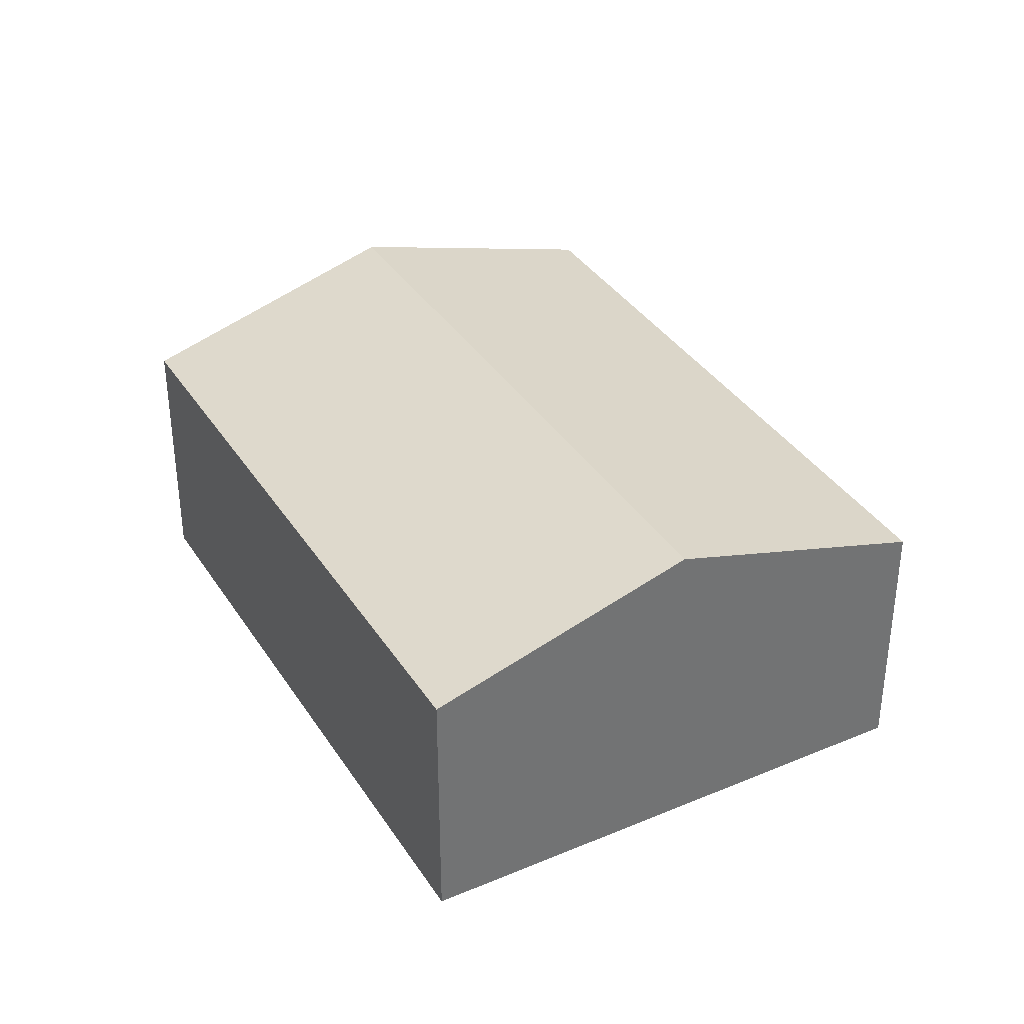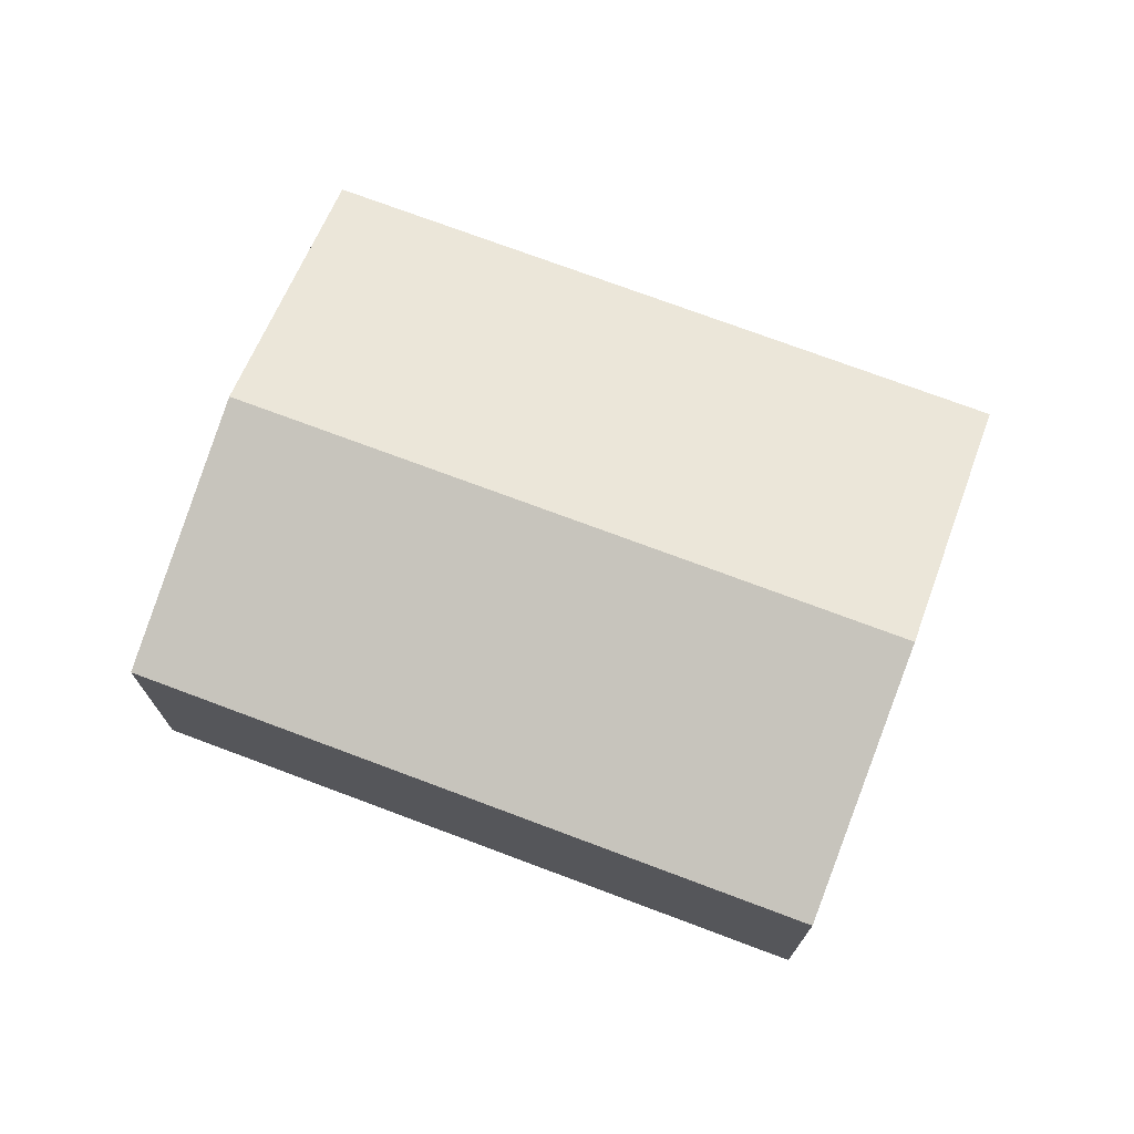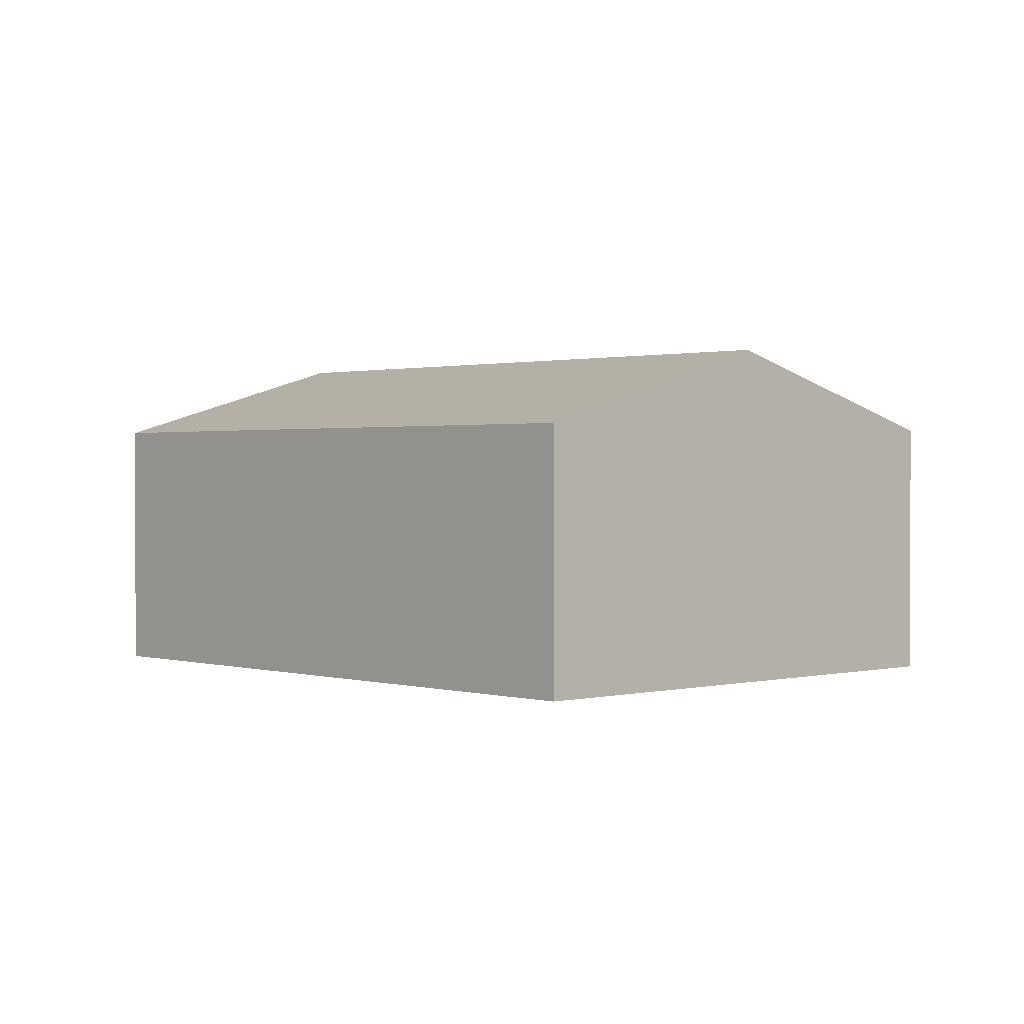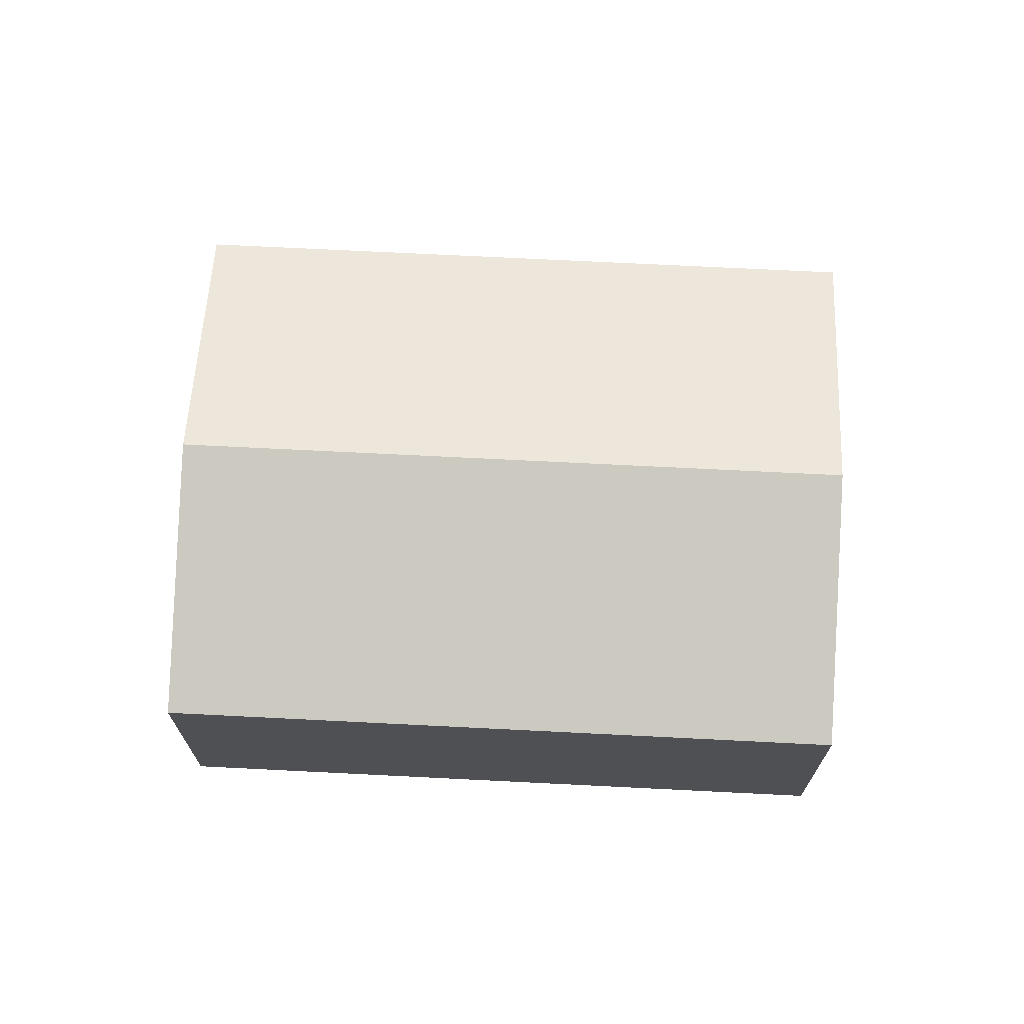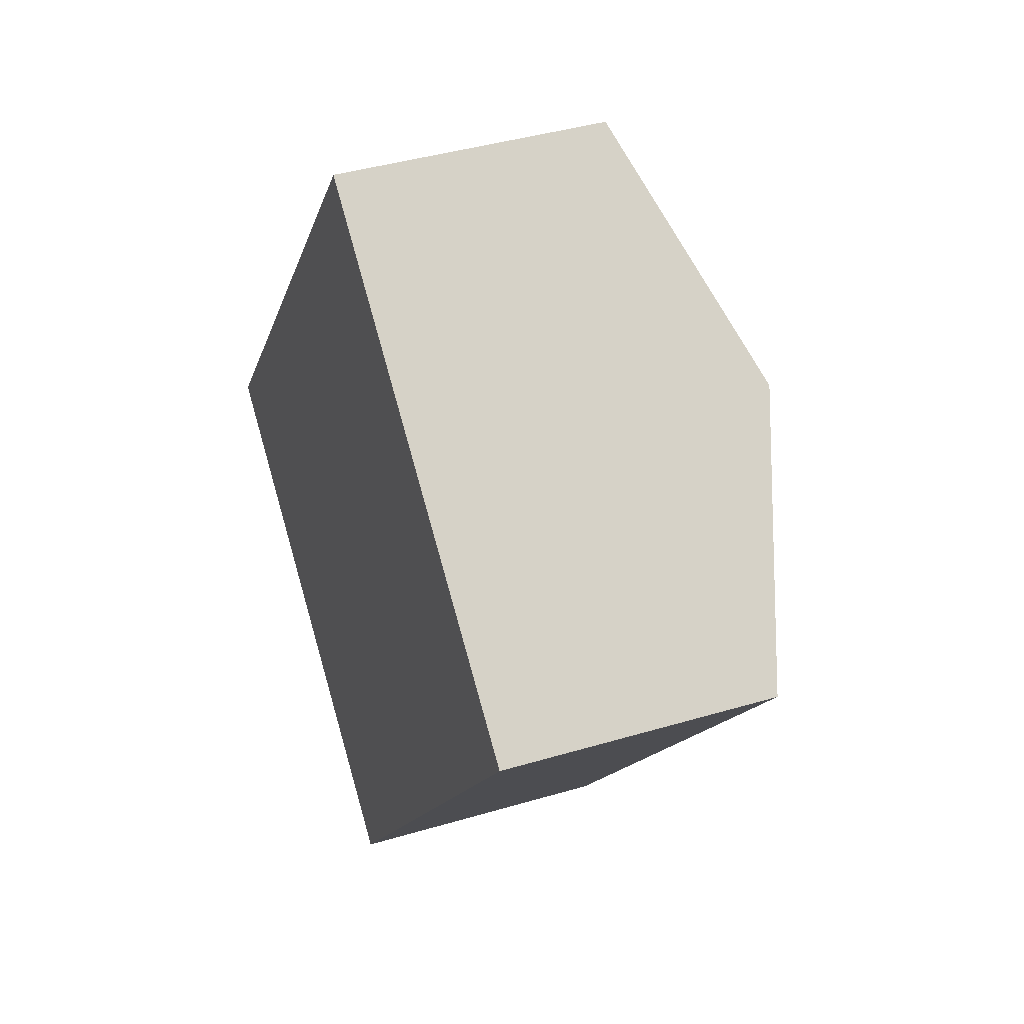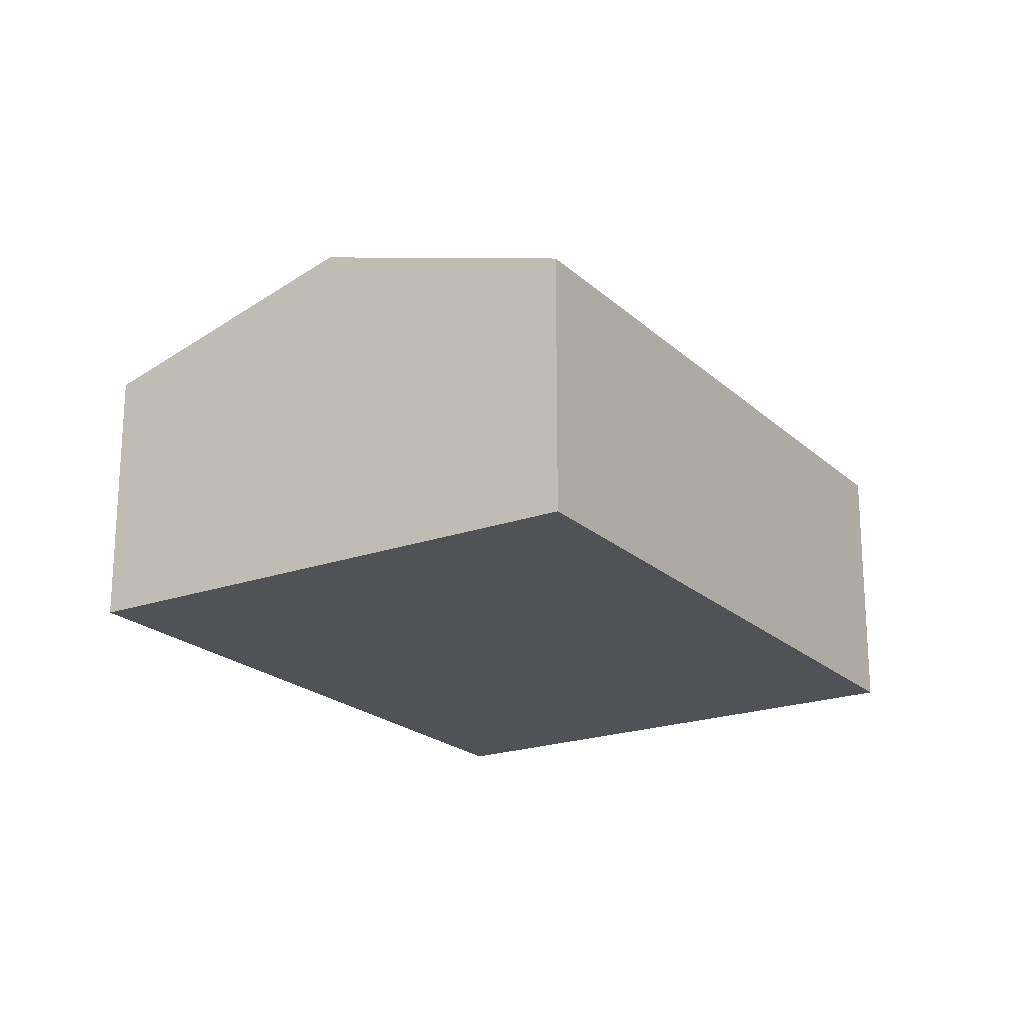
<metadata>
{"format":"obj","ext":"obj","renderer":"f3d","projection":"perspective","resolution":1024,"background":"white","views":[{"elev":36.4,"azim":-170.6,"up":"+Y"},{"elev":73.7,"azim":-31.3,"up":"+Y"},{"elev":1.0,"azim":-4.9,"up":"+Y"},{"elev":70.9,"azim":-49.0,"up":"+Y"},{"elev":40.6,"azim":69.9,"up":"+Z"},{"elev":-21.0,"azim":70.7,"up":"+Y"}]}
</metadata>
<code>
v  2.156 3.388 -1.693
v  8.645 2.603 2.134
v  4.312 2.603 -3.386
v  6.489 3.388 3.826
v  0 2.603 1.594e-16
v  4.332 2.603 5.519
v  4.332 -3.379e-16 5.519
v  6.489 -2.343e-16 3.826
v  8.645 -1.307e-16 2.134
v  4.312 2.073e-16 -3.386
v  2.156 1.037e-16 -1.693
v  0 0 0
g defaultobject
f 1 2 3
f 2 1 4
f 5 4 1
f 4 5 6
f 7 4 6
f 4 7 2
f 2 7 8
f 2 8 9
f 9 3 2
f 3 9 10
f 10 1 3
f 1 10 5
f 5 10 11
f 5 11 12
f 12 6 5
f 6 12 7
f 8 10 9
f 10 8 7
f 10 7 11
f 11 7 12

</code>
